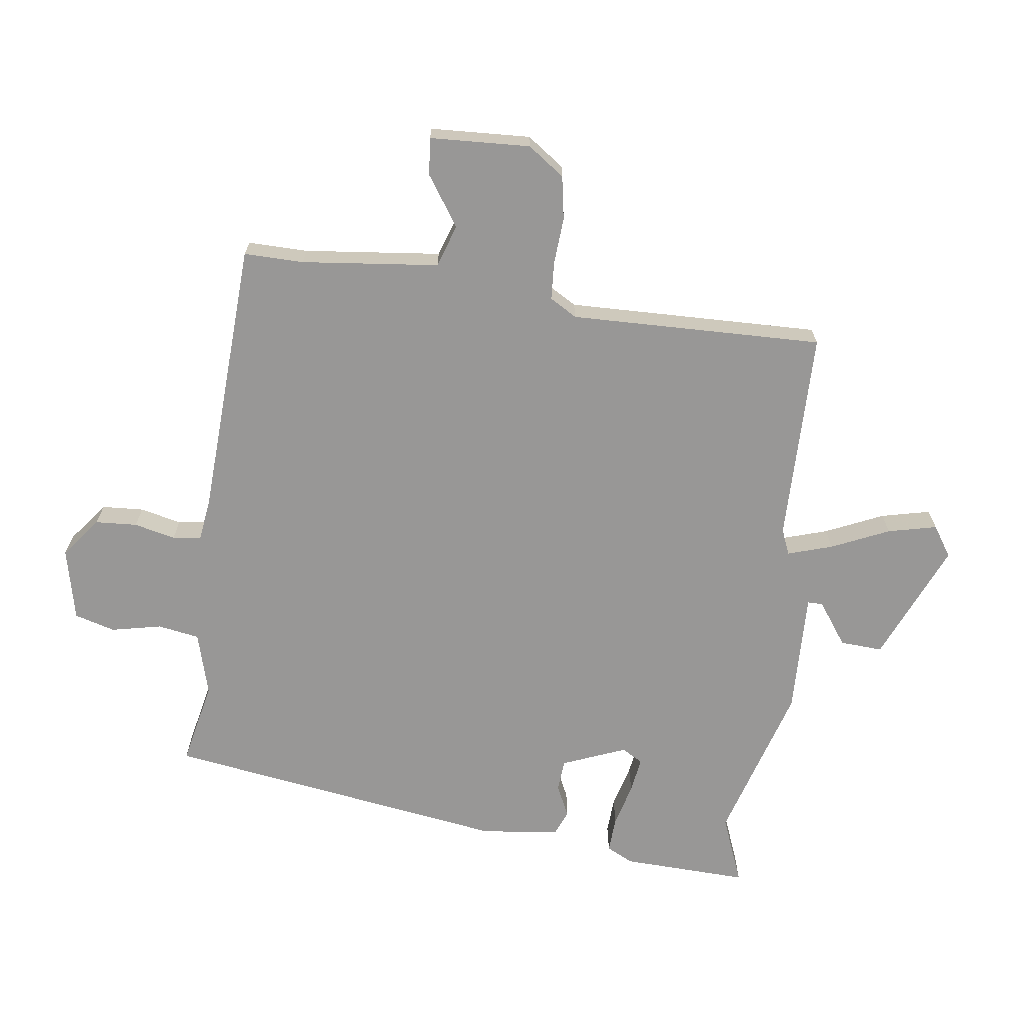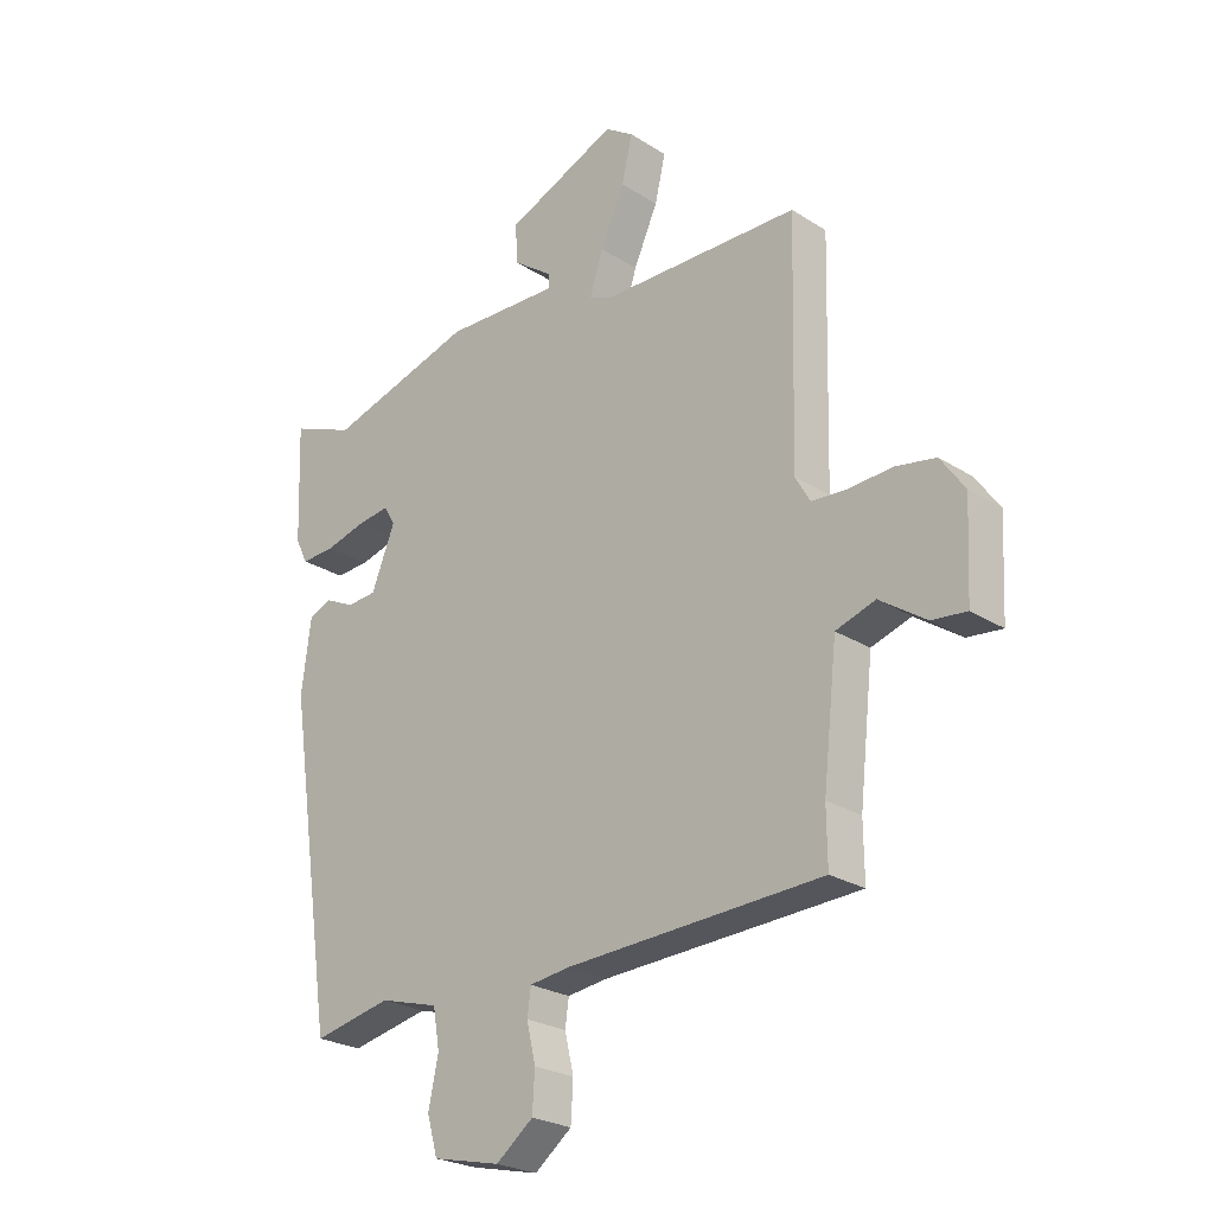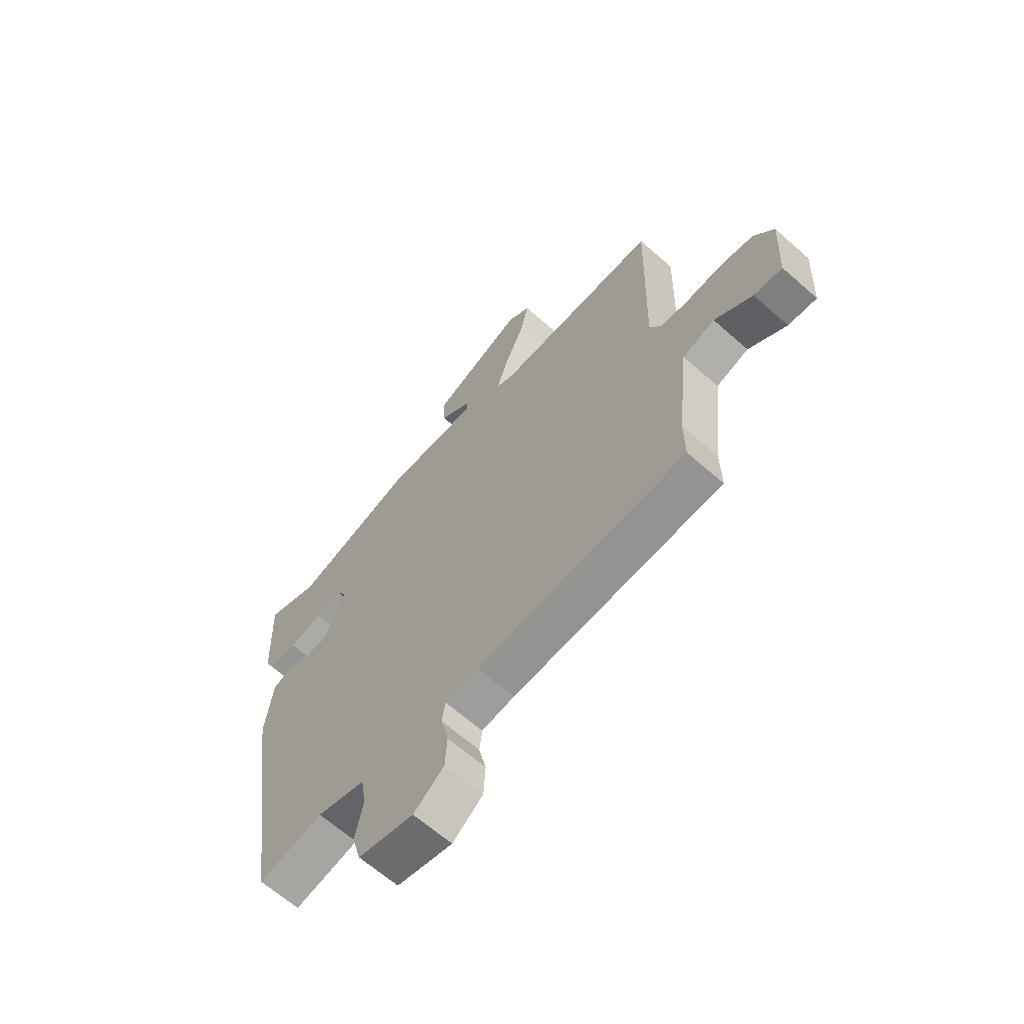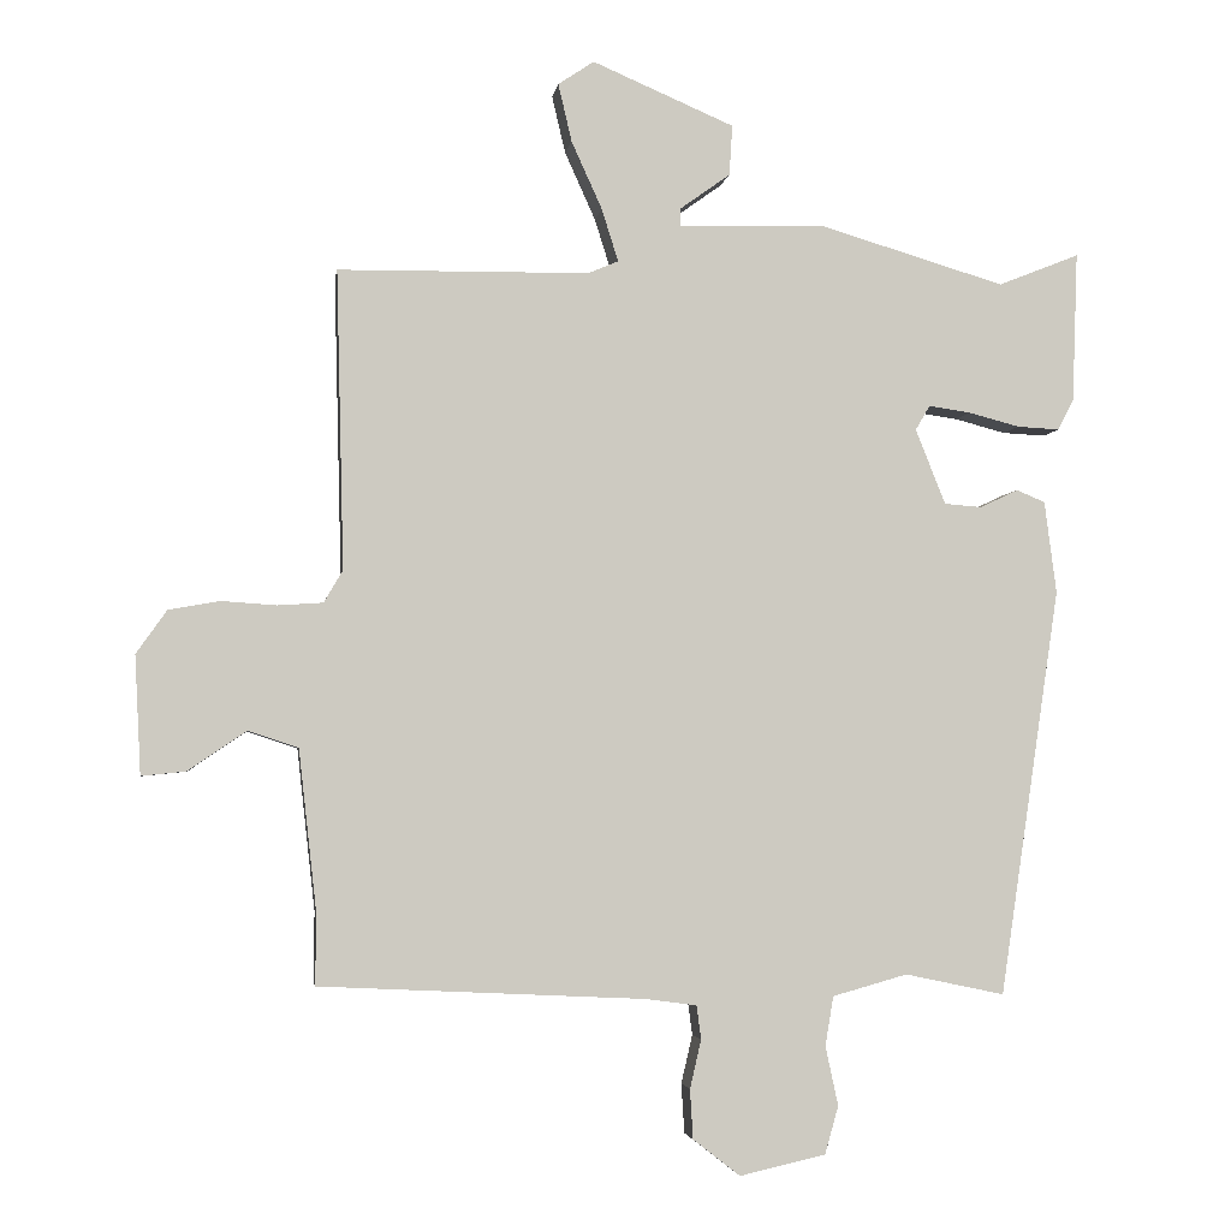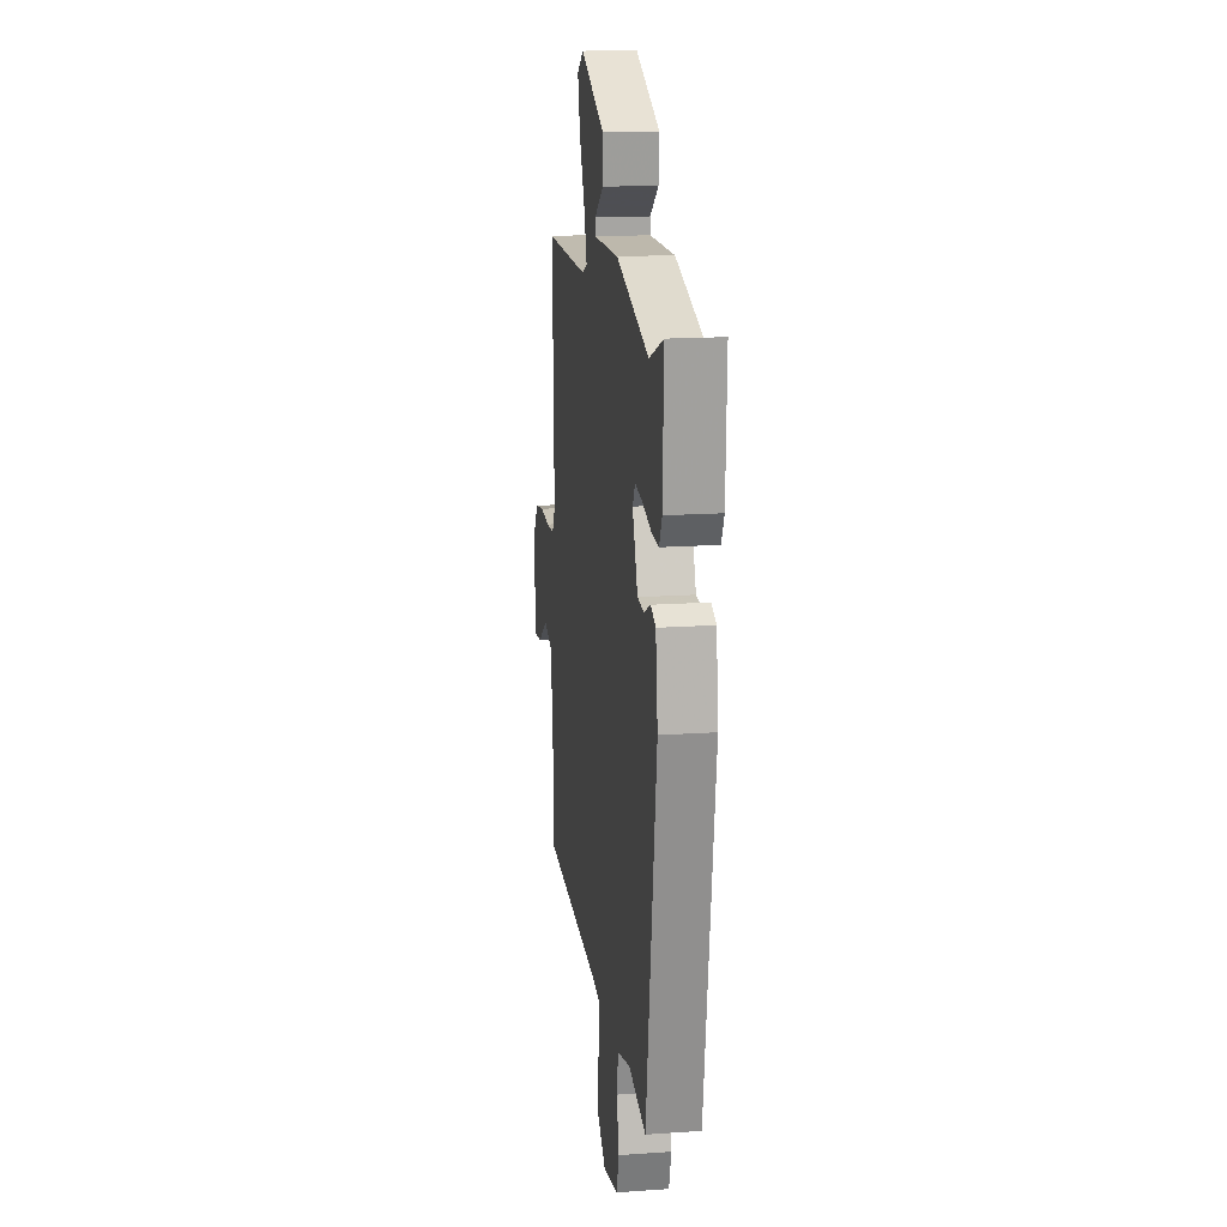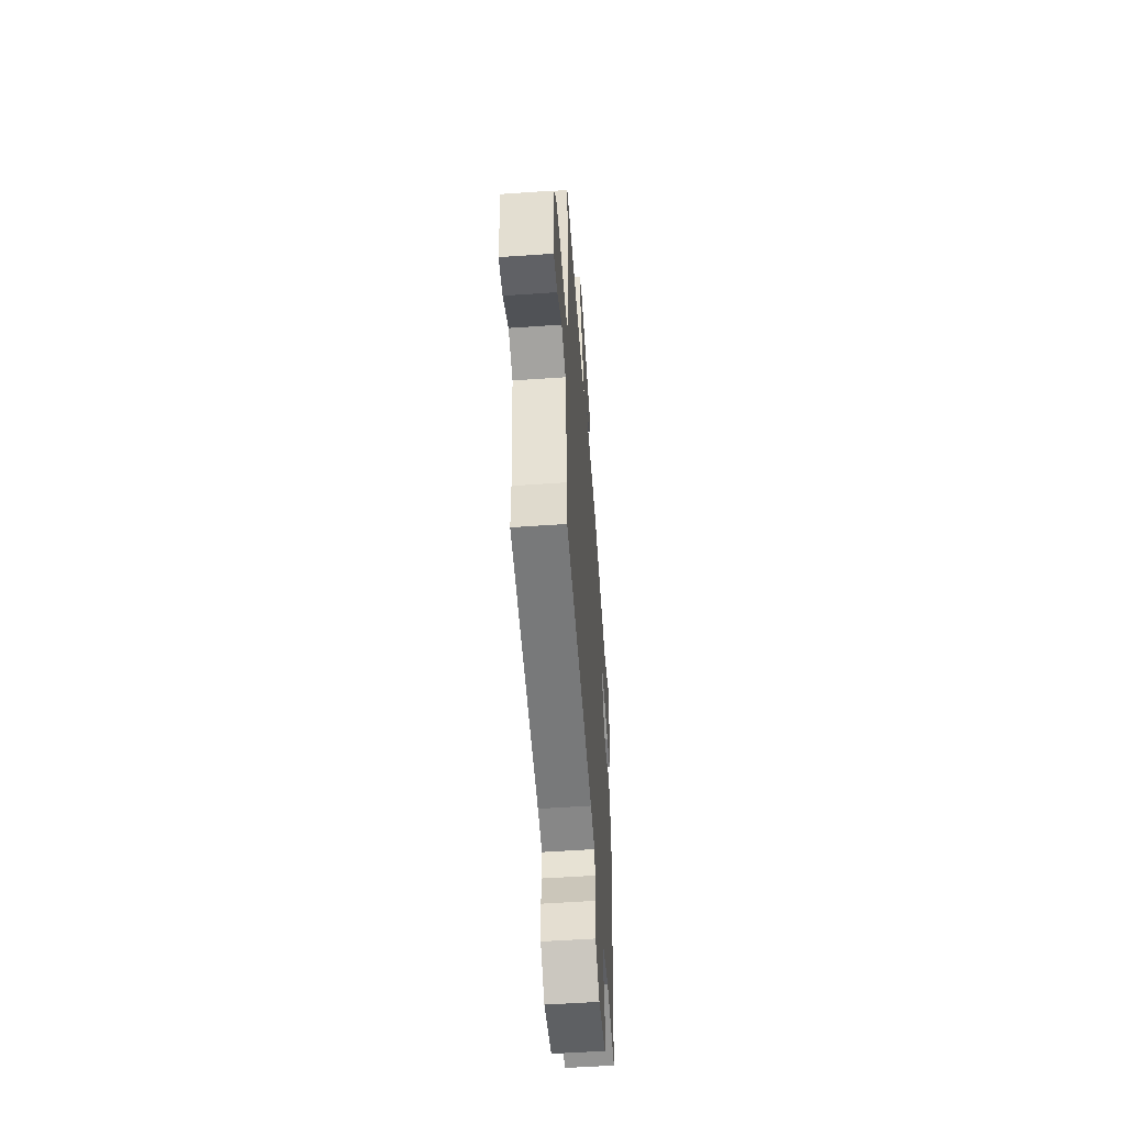
<metadata>
{"format":"obj","ext":"obj","renderer":"f3d","projection":"perspective","resolution":1024,"background":"white","views":[{"elev":-68.3,"azim":-97.7,"up":"+Y"},{"elev":-24.6,"azim":-136.1,"up":"+Z"},{"elev":-64.6,"azim":-131.6,"up":"+Z"},{"elev":-3.4,"azim":-8.1,"up":"+Z"},{"elev":16.6,"azim":81.9,"up":"+Z"},{"elev":-54.9,"azim":-85.8,"up":"+Z"}]}
</metadata>
<code>
v -0.516 0.07 -0.48
v -0.515 0.07 -0.386
v -0.539 0.07 -0.17
v -0.606 0.07 -0.148
v -0.684 0.07 -0.201
v -0.743 0.07 -0.207
v -0.751 0.07 -0.049
v -0.71 0.07 0.009
v -0.642 0.07 0.021
v -0.568 0.07 0.016
v -0.508 0.07 0.02
v -0.483 0.07 0.063
v -0.493 0.07 0.461
v -0.158 0.07 0.465
v -0.118 0.07 0.482
v -0.14 0.07 0.552
v -0.181 0.07 0.643
v -0.199 0.07 0.72
v -0.151 0.07 0.752
v 0.038 0.07 0.671
v 0.034 0.07 0.604
v -0.033 0.07 0.556
v -0.033 0.07 0.532
v 0.161 0.07 0.538
v 0.41 0.07 0.464
v 0.518 0.07 0.507
v 0.511 0.07 0.308
v 0.49 0.07 0.266
v 0.433 0.07 0.269
v 0.365 0.07 0.287
v 0.309 0.07 0.295
v 0.29 0.07 0.262
v 0.33 0.07 0.162
v 0.38 0.07 0.158
v 0.431 0.07 0.182
v 0.469 0.07 0.166
v 0.485 0.07 0.043
v 0.405 0.07 -0.5
v 0.272 0.07 -0.472
v 0.172 0.07 -0.5
v 0.161 0.07 -0.566
v 0.178 0.07 -0.645
v 0.16 0.07 -0.709
v 0.045 0.07 -0.735
v -0.018 0.07 -0.686
v -0.022 0.07 -0.62
v -0.007 0.07 -0.555
v -0.013 0.07 -0.51
v -0.081 0.07 -0.501
v -0.516 0 -0.48
v -0.515 0 -0.386
v -0.539 0 -0.17
v -0.606 0 -0.148
v -0.684 0 -0.201
v -0.743 0 -0.207
v -0.751 0 -0.049
v -0.71 0 0.009
v -0.642 0 0.021
v -0.568 0 0.016
v -0.508 0 0.02
v -0.483 0 0.063
v -0.493 0 0.461
v -0.158 0 0.465
v -0.118 0 0.482
v -0.14 0 0.552
v -0.181 0 0.643
v -0.199 0 0.72
v -0.151 0 0.752
v 0.038 0 0.671
v 0.034 0 0.604
v -0.033 0 0.556
v -0.033 0 0.532
v 0.161 0 0.538
v 0.41 0 0.464
v 0.518 0 0.507
v 0.511 0 0.308
v 0.49 0 0.266
v 0.433 0 0.269
v 0.365 0 0.287
v 0.309 0 0.295
v 0.29 0 0.262
v 0.33 0 0.162
v 0.38 0 0.158
v 0.431 0 0.182
v 0.469 0 0.166
v 0.485 0 0.043
v 0.405 0 -0.5
v 0.272 0 -0.472
v 0.172 0 -0.5
v 0.161 0 -0.566
v 0.178 0 -0.645
v 0.16 0 -0.709
v 0.045 0 -0.735
v -0.018 0 -0.686
v -0.022 0 -0.62
v -0.007 0 -0.555
v -0.013 0 -0.51
v -0.081 0 -0.501
f 45 46 47
f 44 45 47
f 43 44 47
f 42 43 47
f 41 42 47
f 40 41 47 48
f 39 40 48 49
f 37 38 39
f 36 37 39
f 35 36 39
f 34 35 39
f 49 1 2
f 39 49 2
f 34 39 2
f 33 34 2
f 28 29 30
f 27 28 30
f 26 27 30
f 25 26 30
f 25 30 31
f 24 25 31
f 23 24 31
f 20 21 22
f 19 20 22
f 18 19 22
f 17 18 22
f 16 17 22
f 15 16 22 23
f 12 13 14
f 11 12 14 15
f 8 9 10
f 7 8 10
f 6 7 10
f 5 6 10
f 4 5 10
f 3 4 10 11
f 11 15 23
f 3 11 23
f 2 3 23
f 33 2 23
f 32 33 23
f 23 31 32
f 96 95 94
f 96 94 93
f 96 93 92
f 96 92 91
f 96 91 90
f 97 96 90 89
f 98 97 89 88
f 88 87 86
f 88 86 85
f 88 85 84
f 88 84 83
f 51 50 98
f 51 98 88
f 51 88 83
f 51 83 82
f 79 78 77
f 79 77 76
f 79 76 75
f 79 75 74
f 80 79 74
f 80 74 73
f 80 73 72
f 71 70 69
f 71 69 68
f 71 68 67
f 71 67 66
f 71 66 65
f 72 71 65 64
f 63 62 61
f 64 63 61 60
f 59 58 57
f 59 57 56
f 59 56 55
f 59 55 54
f 59 54 53
f 60 59 53 52
f 72 64 60
f 72 60 52
f 72 52 51
f 72 51 82
f 72 82 81
f 81 80 72
f 1 50 51 2
f 2 51 52 3
f 3 52 53 4
f 4 53 54 5
f 5 54 55 6
f 6 55 56 7
f 7 56 57 8
f 8 57 58 9
f 9 58 59 10
f 10 59 60 11
f 11 60 61 12
f 12 61 62 13
f 13 62 63 14
f 14 63 64 15
f 15 64 65 16
f 16 65 66 17
f 17 66 67 18
f 18 67 68 19
f 19 68 69 20
f 20 69 70 21
f 21 70 71 22
f 22 71 72 23
f 23 72 73 24
f 24 73 74 25
f 25 74 75 26
f 26 75 76 27
f 27 76 77 28
f 28 77 78 29
f 29 78 79 30
f 30 79 80 31
f 31 80 81 32
f 32 81 82 33
f 33 82 83 34
f 34 83 84 35
f 35 84 85 36
f 36 85 86 37
f 37 86 87 38
f 38 87 88 39
f 39 88 89 40
f 40 89 90 41
f 41 90 91 42
f 42 91 92 43
f 43 92 93 44
f 44 93 94 45
f 45 94 95 46
f 46 95 96 47
f 47 96 97 48
f 48 97 98 49
f 49 98 50 1

</code>
